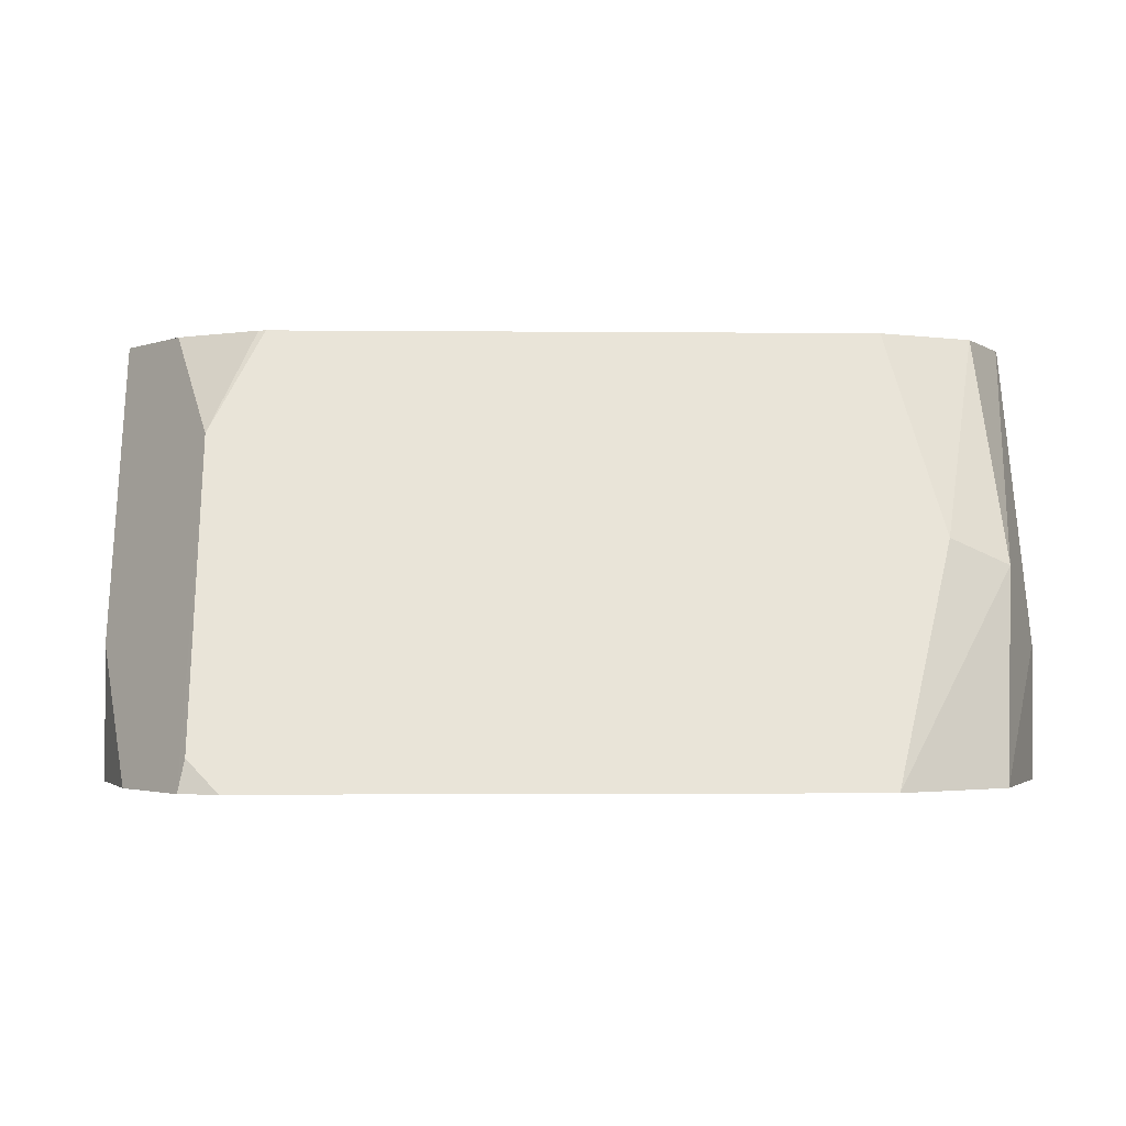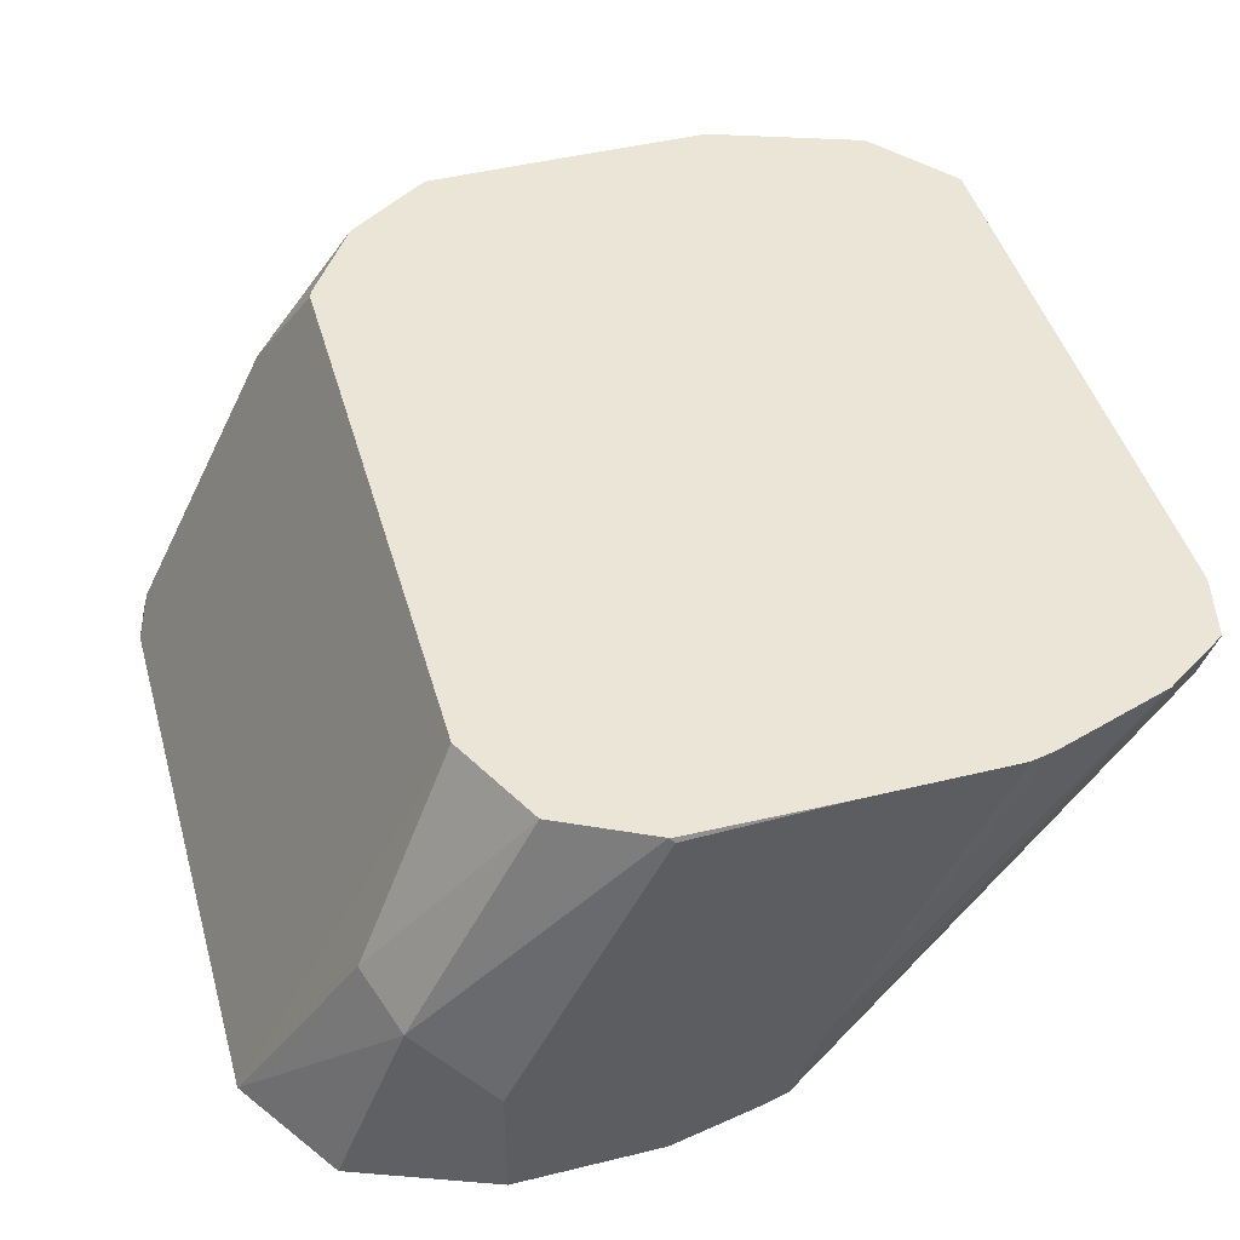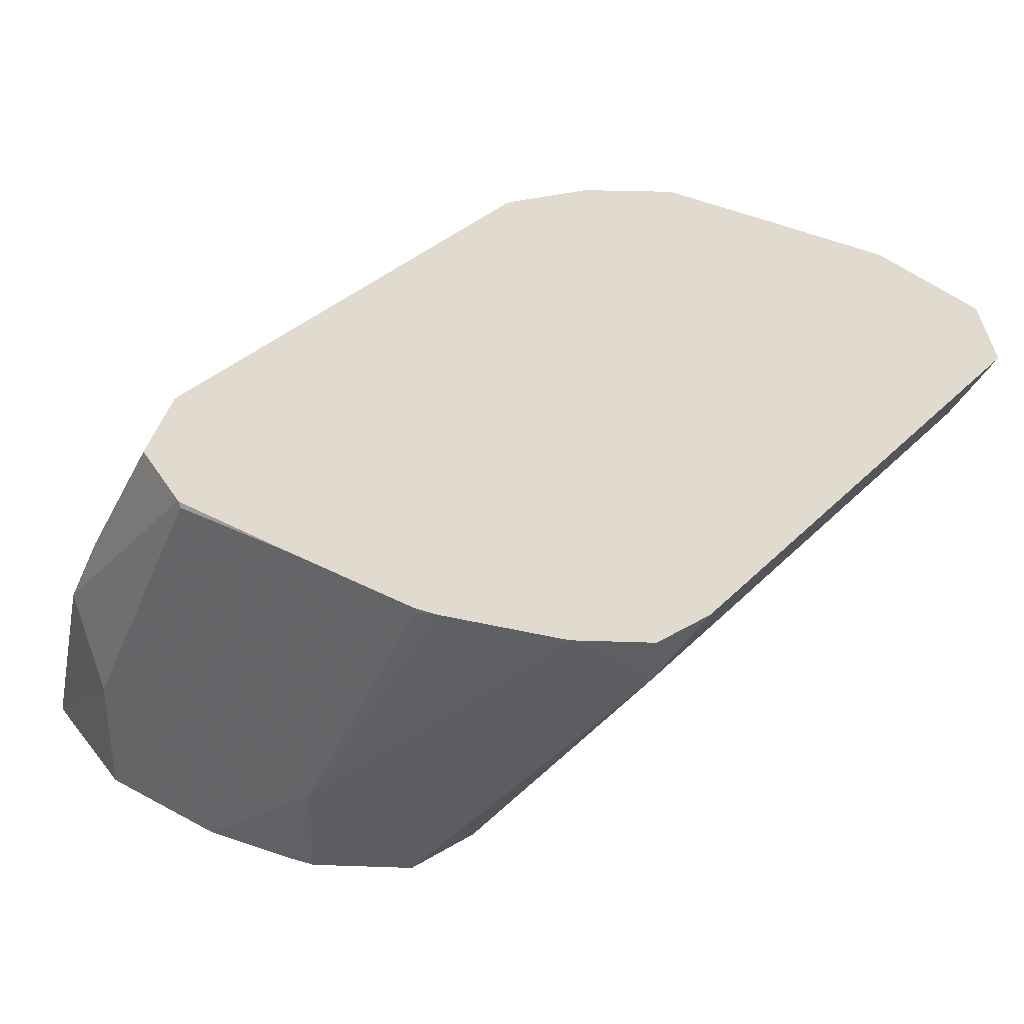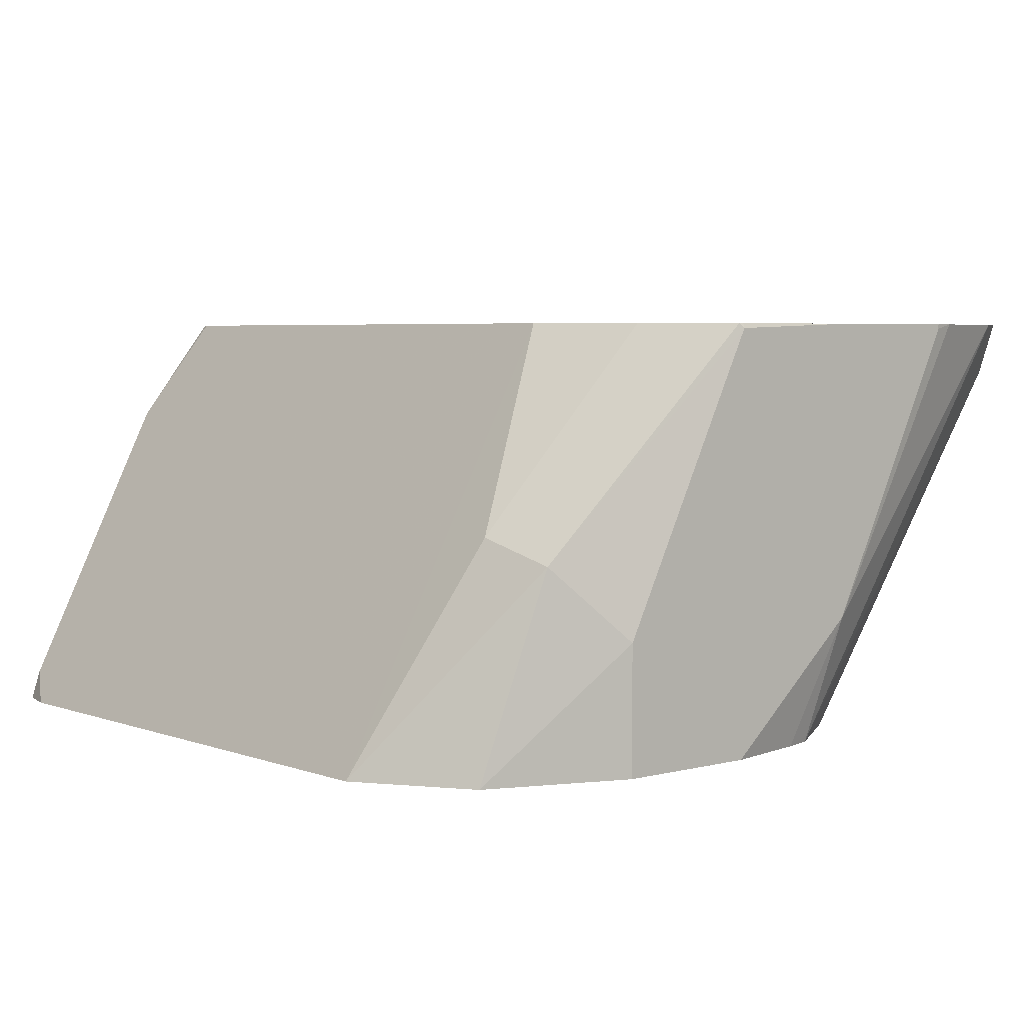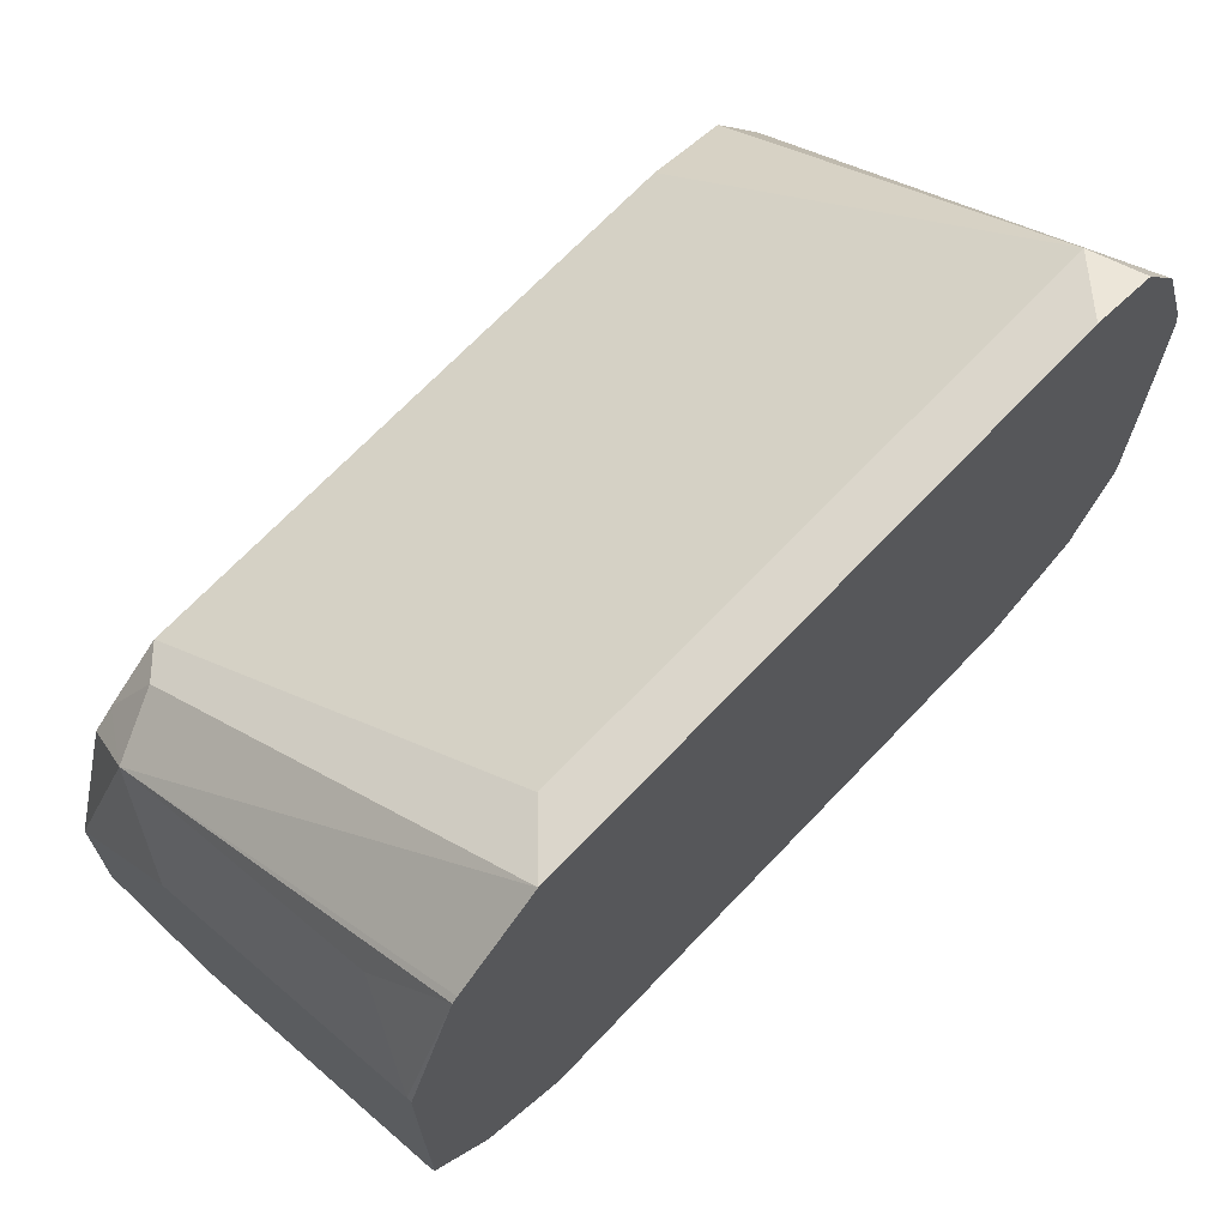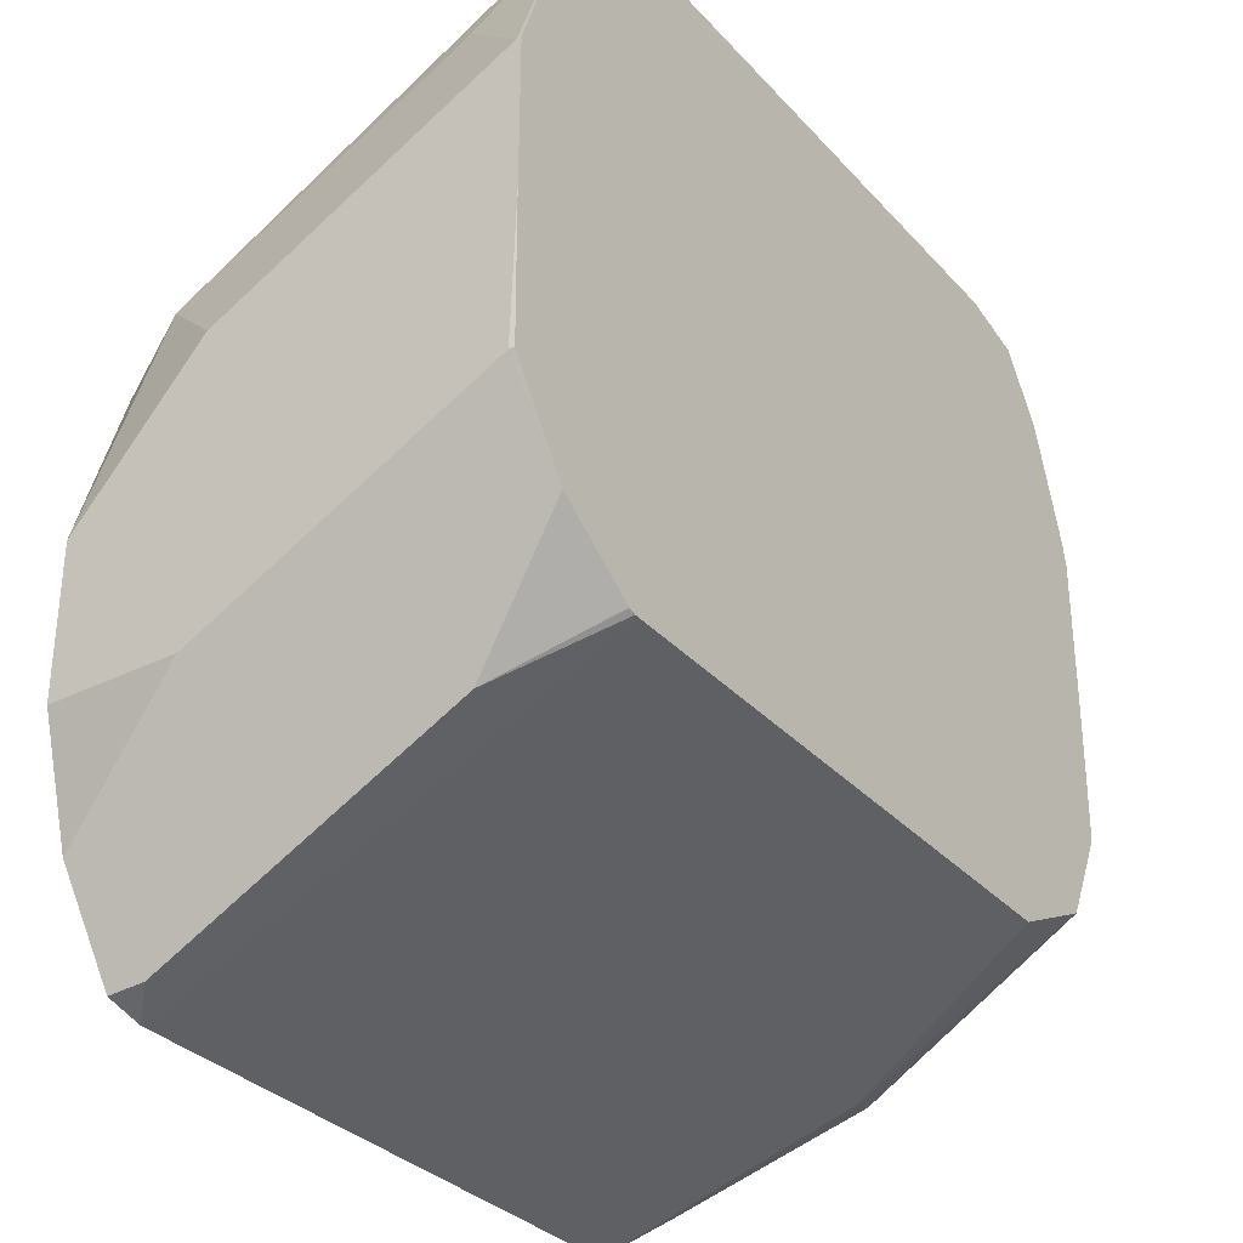
<metadata>
{"format":"obj","ext":"obj","renderer":"f3d","projection":"perspective","resolution":1024,"background":"white","views":[{"elev":-1.9,"azim":177.8,"up":"+Y"},{"elev":45.7,"azim":-105.7,"up":"+Y"},{"elev":33.5,"azim":-53.6,"up":"+Y"},{"elev":4.5,"azim":-130.3,"up":"+Y"},{"elev":69.4,"azim":133.6,"up":"+Z"},{"elev":-32.4,"azim":124.7,"up":"+Z"}]}
</metadata>
<code>
v 0.02155 0.1331 0.3405
v 0.02012 0.1626 0.3552
v 0.02367 0.1556 0.3517
v 0.02367 0.1353 0.3415
v 0.02409 0.1331 0.3411
v -0.01902 0.1331 0.3405
v 0.02062 0.1626 0.3554
v 0.02029 0.1623 0.3551
v -0.02045 0.1626 0.3552
v 0.02631 0.1626 0.3592
v 0.02705 0.1589 0.3584
v 0.03043 0.1623 0.3652
v 0.03043 0.142 0.3551
v 0.02815 0.1331 0.3472
v -0.02668 0.1331 0.3453
v -0.0279 0.1471 0.35
v -0.02367 0.1488 0.3483
v -0.02688 0.1626 0.3584
v 0.0301 0.1626 0.3649
v 0.03036 0.1626 0.3653
v 0.03043 0.1626 0.3754
v 0.03043 0.1331 0.3551
v -0.03043 0.1331 0.3551
v -0.03043 0.142 0.3551
v -0.0271 0.1626 0.3586
v -0.03043 0.1623 0.3652
v -0.03027 0.1626 0.3649
v 0.03043 0.1626 0.3855
v 0.03043 0.1331 0.3652
v -0.03043 0.1331 0.3652
v -0.03043 0.1626 0.3754
v -0.03031 0.1626 0.3652
v 0.03043 0.1623 0.3855
v 0.02671 0.1626 0.396
v 0.03043 0.142 0.3754
v 0.0279 0.137 0.3804
v 0.02694 0.1331 0.3766
v -0.03043 0.142 0.3754
v -0.02917 0.1331 0.3715
v -0.03043 0.1626 0.3855
v 0.0279 0.1572 0.3906
v 0.02634 0.1626 0.3963
v 0.02062 0.1626 0.4009
v 0.02367 0.1353 0.3821
v 0.02552 0.1331 0.3779
v -0.0301 0.1626 0.3872
v -0.03043 0.1623 0.3855
v -0.02874 0.1336 0.3737
v -0.02738 0.1626 0.3953
v -0.02806 0.1626 0.3933
v -0.02865 0.1331 0.3736
v 0.0169 0.1589 0.399
v 0.02155 0.1331 0.3811
v -0.01995 0.1626 0.4009
v -0.02441 0.1626 0.3998
v -0.02367 0.1589 0.399
v -0.02831 0.1331 0.3741
v -0.01902 0.1331 0.3811
v -0.0246 0.1331 0.3797
f 12 28 33
f 23 38 47
f 23 47 40
f 23 40 31
f 23 31 26
f 26 32 27
f 26 31 32
f 28 34 33
f 29 35 36
f 29 36 37
f 30 39 38
f 23 26 24
f 23 30 38
f 16 26 27
f 16 27 25
f 16 24 26
f 16 25 17
f 15 24 16
f 15 23 24
f 13 22 14
f 12 22 13
f 12 29 22
f 12 35 29
f 12 33 35
f 33 34 41
f 17 25 18
f 33 41 35
f 43 53 44
f 34 36 41
f 12 21 28
f 56 59 58
f 56 57 59
f 54 55 56
f 52 58 53
f 52 56 58
f 51 57 56
f 49 56 55
f 49 51 56
f 48 51 49
f 44 53 45
f 43 56 52
f 34 42 36
f 43 54 56
f 40 47 46
f 39 51 48
f 38 50 46
f 38 49 50
f 38 48 49
f 38 39 48
f 38 46 47
f 36 45 37
f 36 44 45
f 36 43 44
f 36 42 43
f 35 41 36
f 43 52 53
f 12 20 21
f 5 11 12
f 10 12 11
f 2 25 27
f 2 18 25
f 2 8 3
f 2 7 8
f 1 9 2
f 1 6 9
f 1 15 6
f 1 23 15
f 1 30 23
f 1 39 30
f 1 51 39
f 1 57 51
f 1 59 57
f 1 58 59
f 1 53 58
f 1 45 53
f 1 37 45
f 1 29 37
f 1 22 29
f 1 14 22
f 1 5 14
f 1 4 5
f 1 3 4
f 1 2 3
f 12 19 20
f 2 27 32
f 2 32 31
f 2 9 18
f 2 40 46
f 10 19 12
f 9 17 18
f 6 17 9
f 6 16 17
f 6 15 16
f 5 13 14
f 5 12 13
f 3 7 10
f 3 8 7
f 2 31 40
f 3 11 5
f 3 10 11
f 2 10 7
f 3 5 4
f 2 20 19
f 2 46 50
f 2 19 10
f 2 49 55
f 2 55 54
f 2 54 43
f 2 50 49
f 2 42 34
f 2 34 28
f 2 28 21
f 2 21 20
f 2 43 42

</code>
